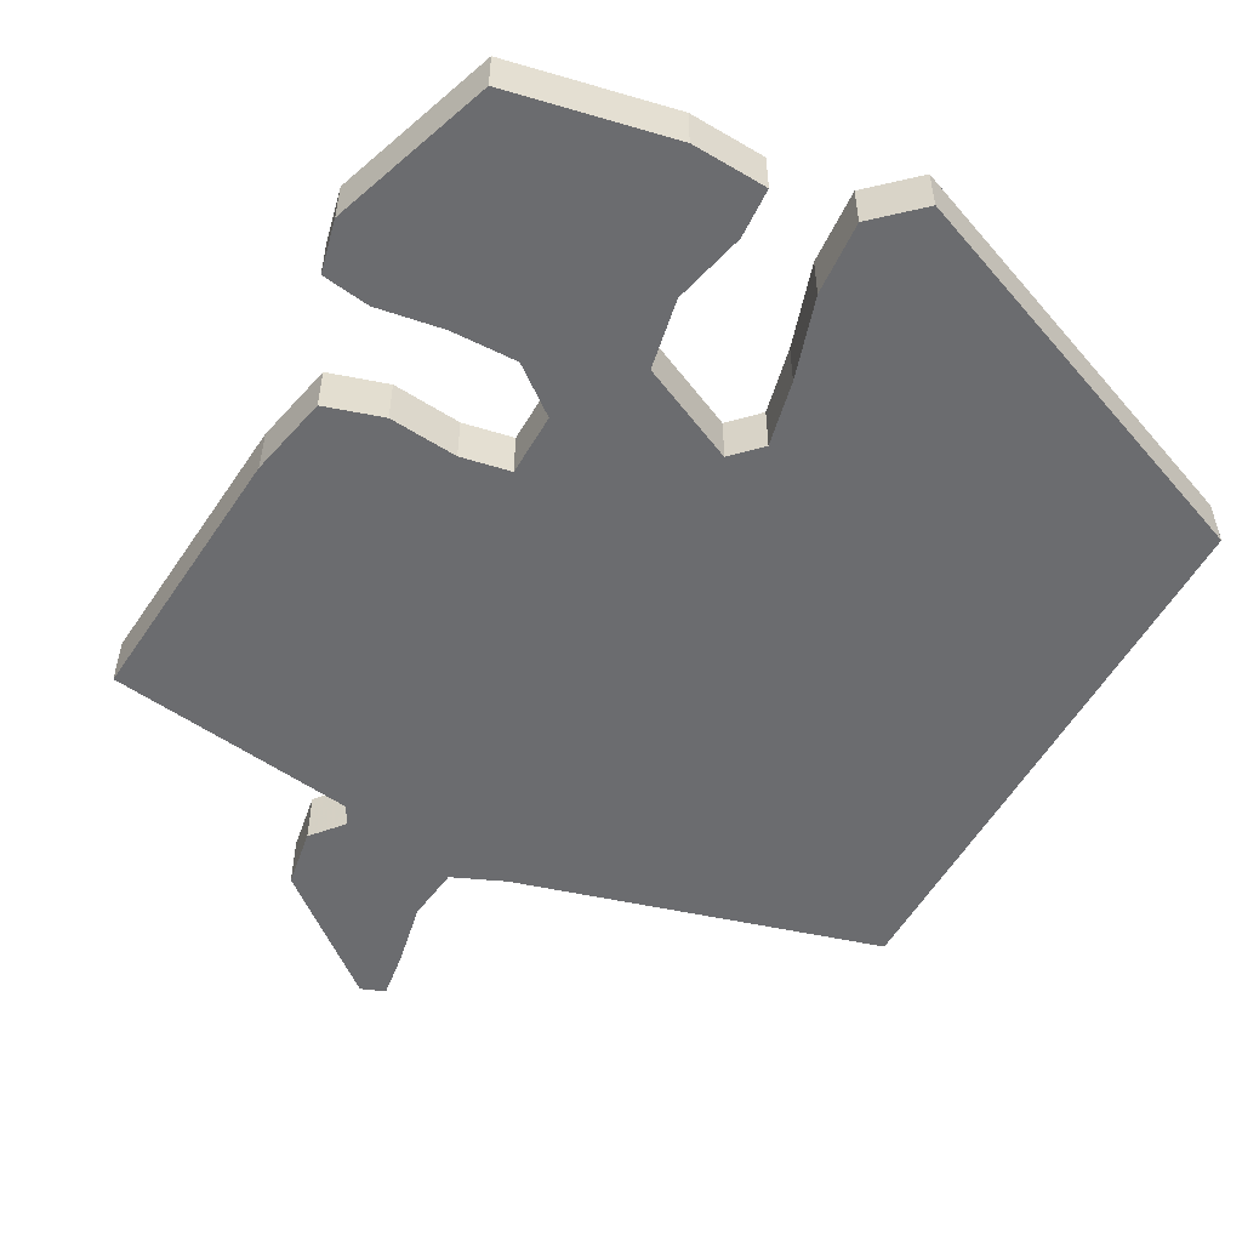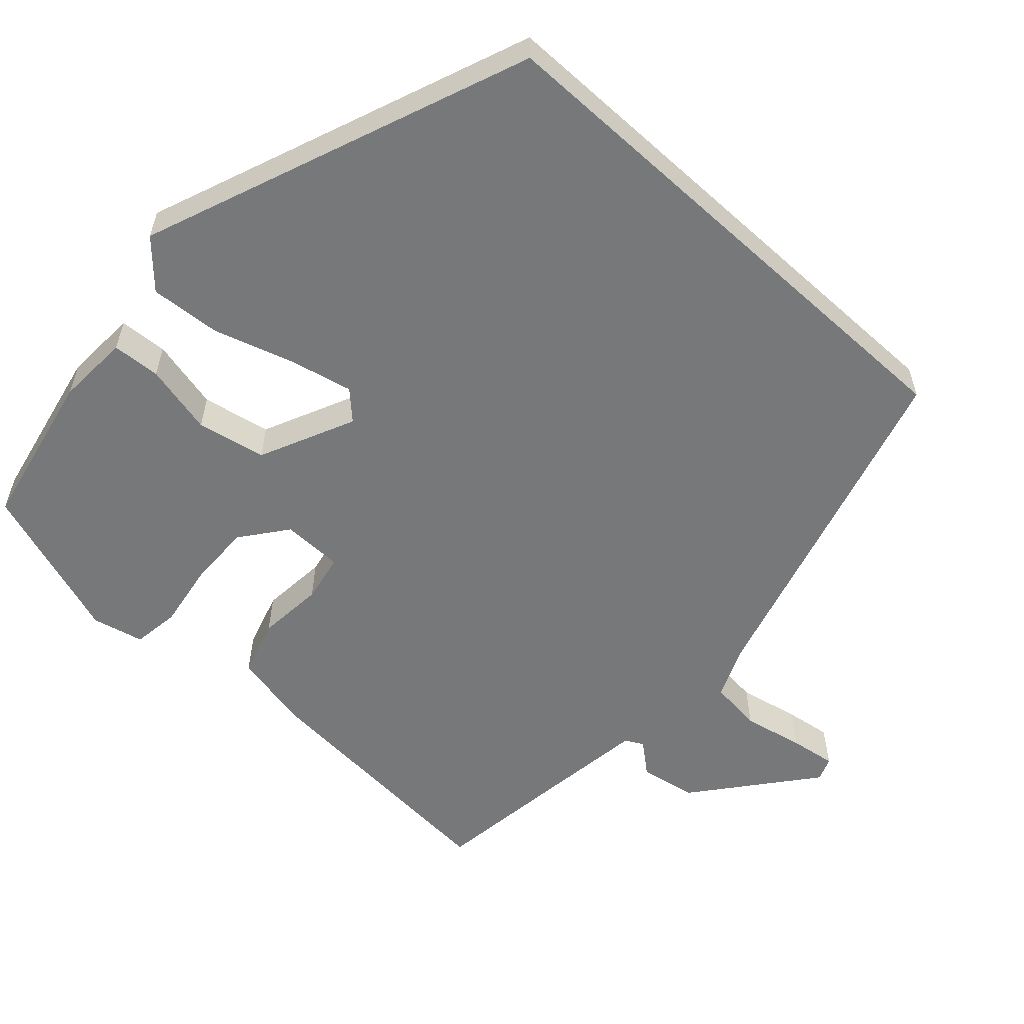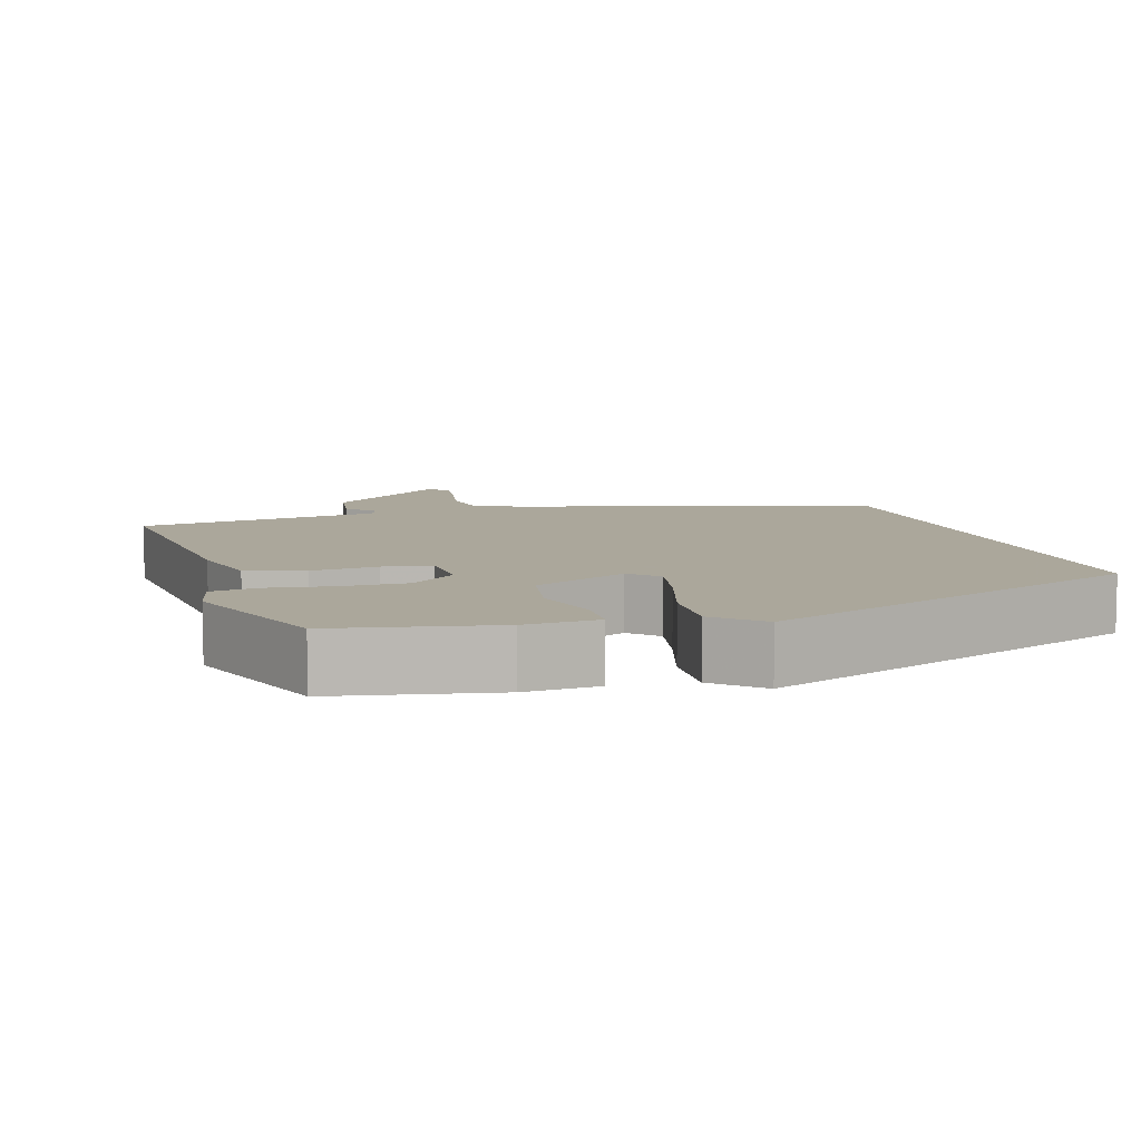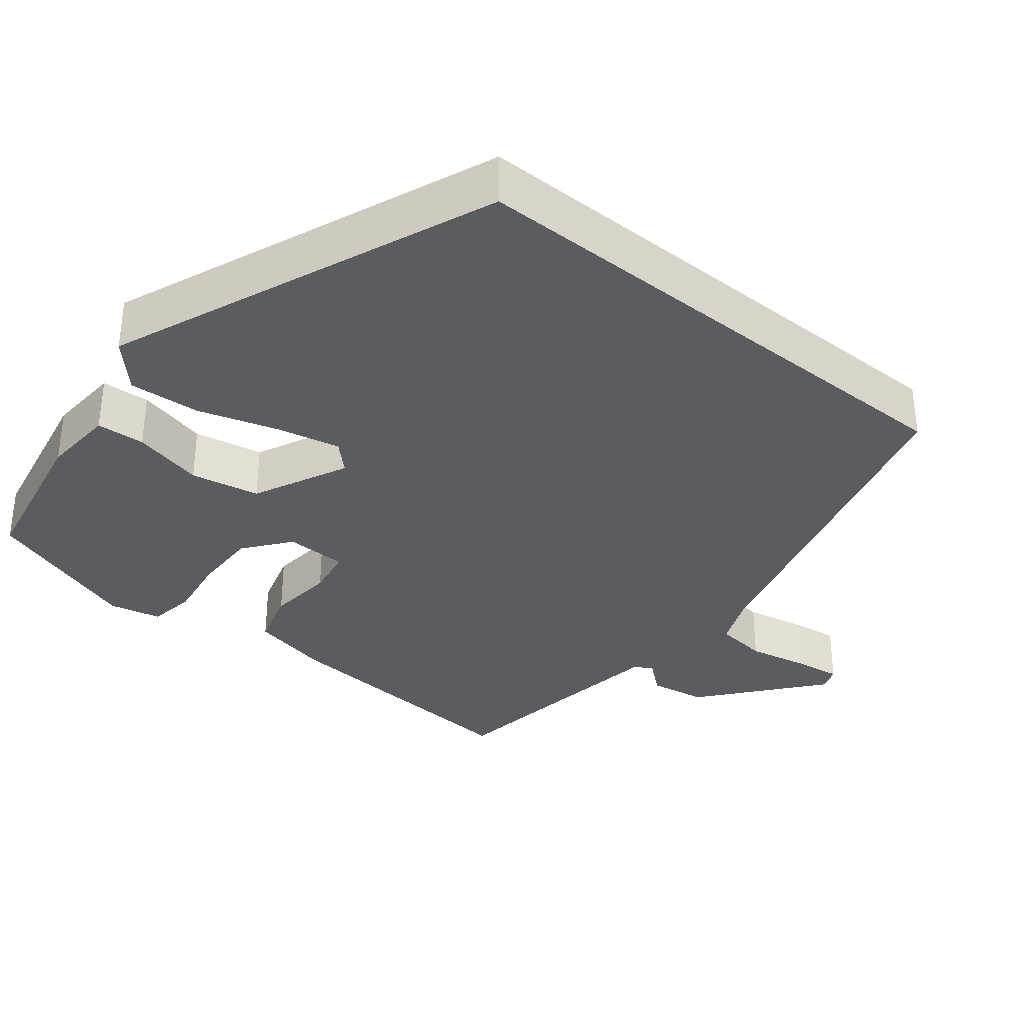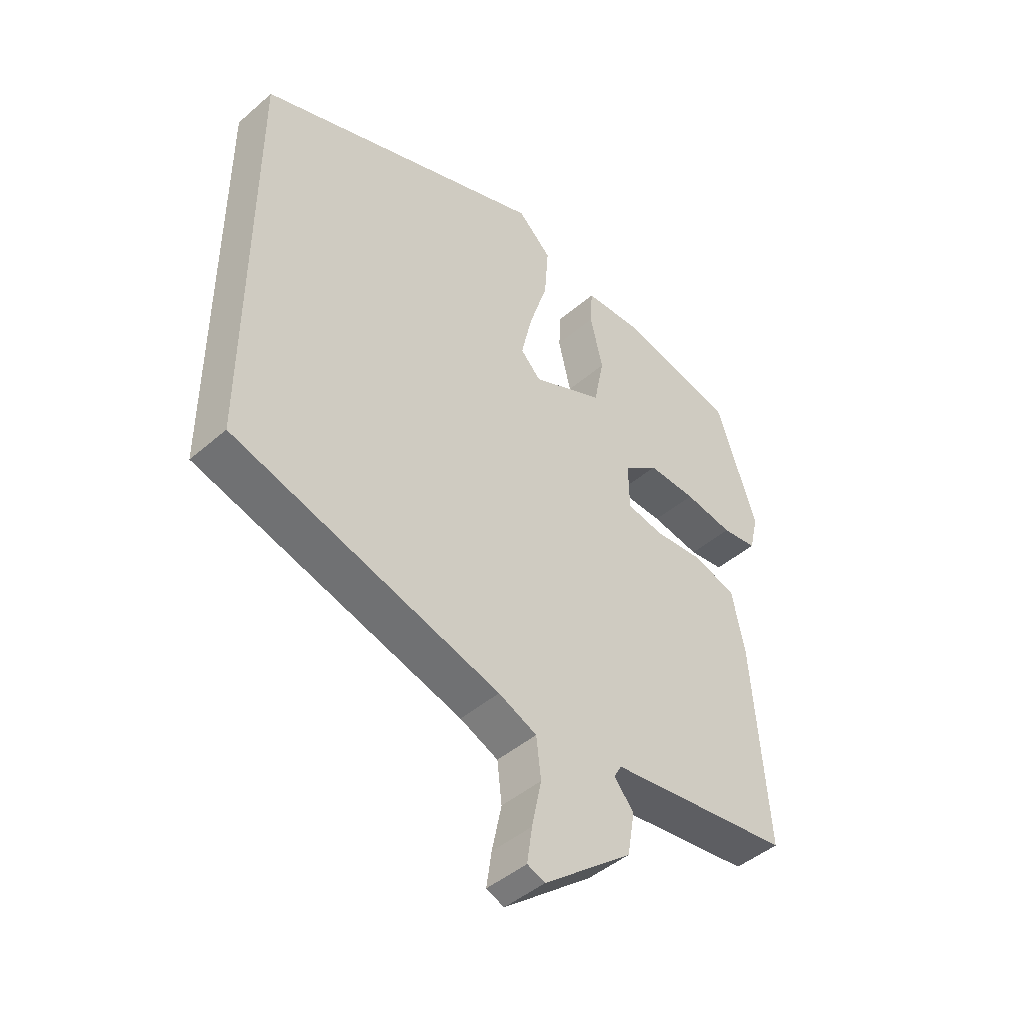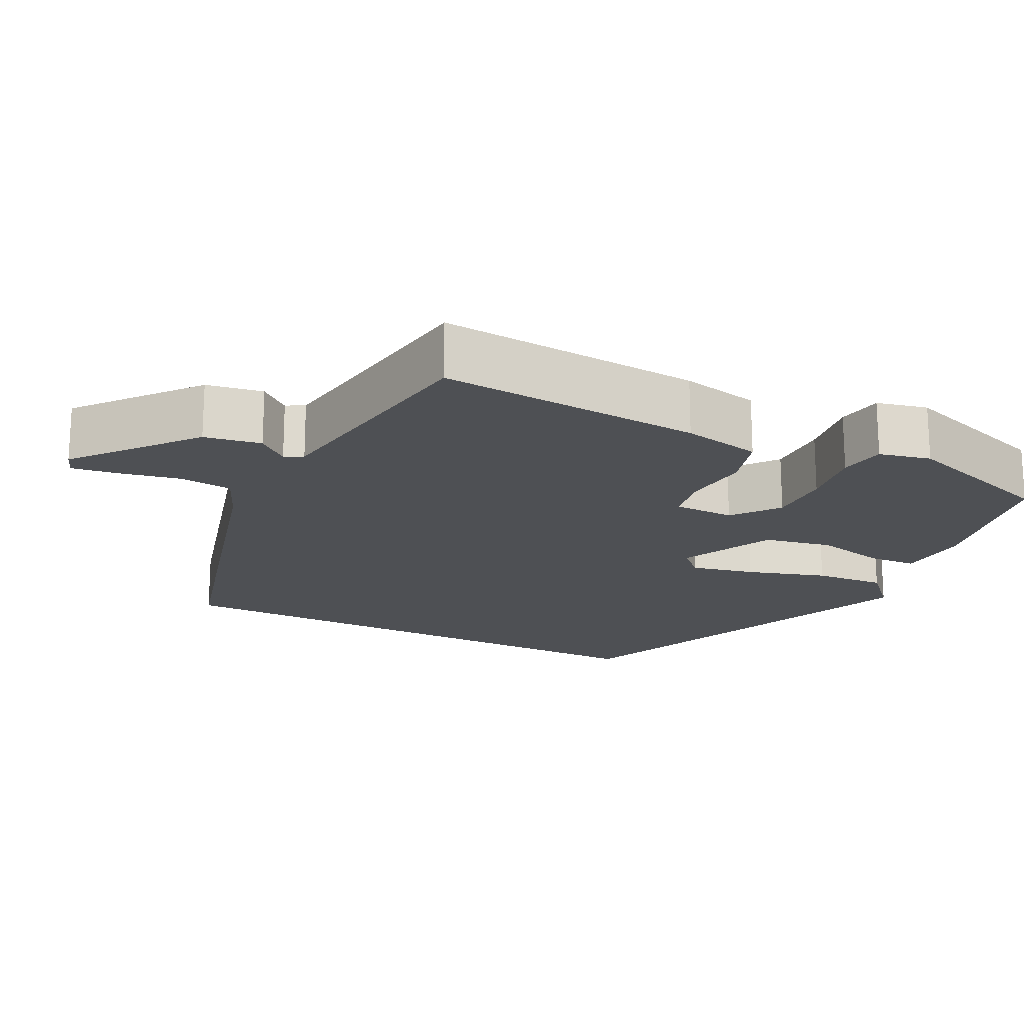
<metadata>
{"format":"obj","ext":"obj","renderer":"f3d","projection":"perspective","resolution":1024,"background":"white","views":[{"elev":-53.7,"azim":-29.0,"up":"+Y"},{"elev":-57.4,"azim":47.6,"up":"+Y"},{"elev":8.2,"azim":-17.7,"up":"+Y"},{"elev":-34.2,"azim":50.7,"up":"+Y"},{"elev":-45.5,"azim":134.8,"up":"+Z"},{"elev":-18.7,"azim":-117.0,"up":"+Y"}]}
</metadata>
<code>
v -0.478 0.07 0.442
v -0.269 0.07 0.485
v -0.172 0.07 0.48
v -0.168 0.07 0.416
v -0.19 0.07 0.322
v -0.172 0.07 0.231
v -0.046 0.07 0.173
v -0.011 0.07 0.209
v -0.03 0.07 0.293
v -0.063 0.07 0.398
v -0.07 0.07 0.492
v -0.011 0.07 0.547
v 0.5 0.07 0.348
v 0.5 0.07 -0.363
v 0.034 0.07 -0.496
v -0.033 0.07 -0.525
v -0.041 0.07 -0.595
v -0.024 0.07 -0.676
v -0.015 0.07 -0.737
v -0.046 0.07 -0.749
v -0.201 0.07 -0.624
v -0.214 0.07 -0.549
v -0.18 0.07 -0.508
v -0.193 0.07 -0.484
v -0.345 0.07 -0.463
v -0.515 0.07 -0.44
v -0.489 0.07 -0.089
v -0.467 0.07 0.016
v -0.392 0.07 0.039
v -0.304 0.07 0.031
v -0.24 0.07 0.043
v -0.239 0.07 0.124
v -0.3 0.07 0.171
v -0.385 0.07 0.169
v -0.471 0.07 0.155
v -0.533 0.07 0.164
v -0.549 0.07 0.232
v -0.478 0 0.442
v -0.269 0 0.485
v -0.172 0 0.48
v -0.168 0 0.416
v -0.19 0 0.322
v -0.172 0 0.231
v -0.046 0 0.173
v -0.011 0 0.209
v -0.03 0 0.293
v -0.063 0 0.398
v -0.07 0 0.492
v -0.011 0 0.547
v 0.5 0 0.348
v 0.5 0 -0.363
v 0.034 0 -0.496
v -0.033 0 -0.525
v -0.041 0 -0.595
v -0.024 0 -0.676
v -0.015 0 -0.737
v -0.046 0 -0.749
v -0.201 0 -0.624
v -0.214 0 -0.549
v -0.18 0 -0.508
v -0.193 0 -0.484
v -0.345 0 -0.463
v -0.515 0 -0.44
v -0.489 0 -0.089
v -0.467 0 0.016
v -0.392 0 0.039
v -0.304 0 0.031
v -0.24 0 0.043
v -0.239 0 0.124
v -0.3 0 0.171
v -0.385 0 0.169
v -0.471 0 0.155
v -0.533 0 0.164
v -0.549 0 0.232
f 34 35 36 37
f 33 34 37 1
f 32 33 1 2
f 27 28 29 30
f 25 26 27 30
f 24 25 30 31
f 23 24 31 32
f 21 22 23
f 20 21 23
f 17 18 19 20
f 17 20 23 32
f 12 13 14 15
f 9 10 11 12
f 8 9 12
f 8 12 15
f 7 8 15 16
f 2 3 4 5
f 2 5 6
f 32 2 6
f 16 17 32
f 6 7 16 32
f 74 73 72 71
f 38 74 71 70
f 39 38 70 69
f 67 66 65 64
f 67 64 63 62
f 68 67 62 61
f 69 68 61 60
f 60 59 58
f 60 58 57
f 57 56 55 54
f 69 60 57 54
f 52 51 50 49
f 49 48 47 46
f 49 46 45
f 52 49 45
f 53 52 45 44
f 42 41 40 39
f 43 42 39
f 43 39 69
f 69 54 53
f 69 53 44 43
f 1 38 39 2
f 2 39 40 3
f 3 40 41 4
f 4 41 42 5
f 5 42 43 6
f 6 43 44 7
f 7 44 45 8
f 8 45 46 9
f 9 46 47 10
f 10 47 48 11
f 11 48 49 12
f 12 49 50 13
f 13 50 51 14
f 14 51 52 15
f 15 52 53 16
f 16 53 54 17
f 17 54 55 18
f 18 55 56 19
f 19 56 57 20
f 20 57 58 21
f 21 58 59 22
f 22 59 60 23
f 23 60 61 24
f 24 61 62 25
f 25 62 63 26
f 26 63 64 27
f 27 64 65 28
f 28 65 66 29
f 29 66 67 30
f 30 67 68 31
f 31 68 69 32
f 32 69 70 33
f 33 70 71 34
f 34 71 72 35
f 35 72 73 36
f 36 73 74 37
f 37 74 38 1

</code>
